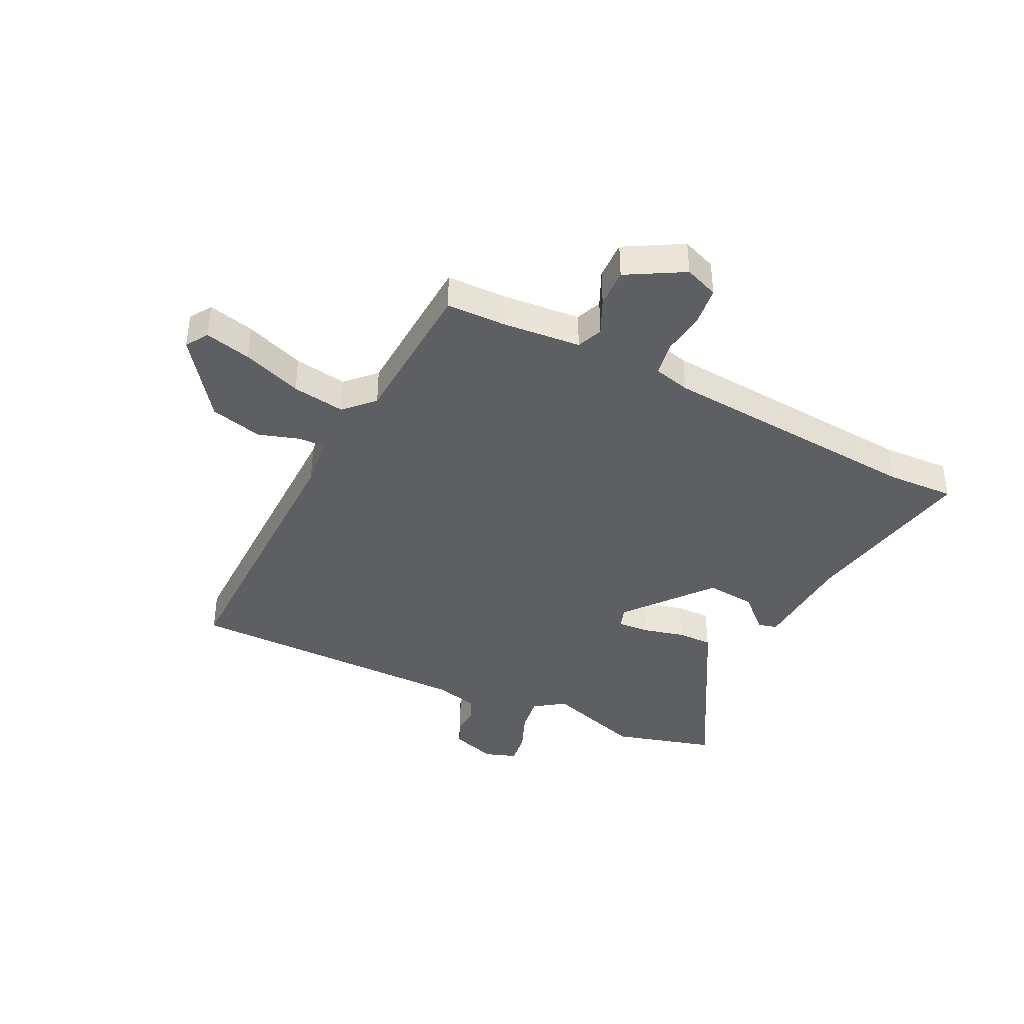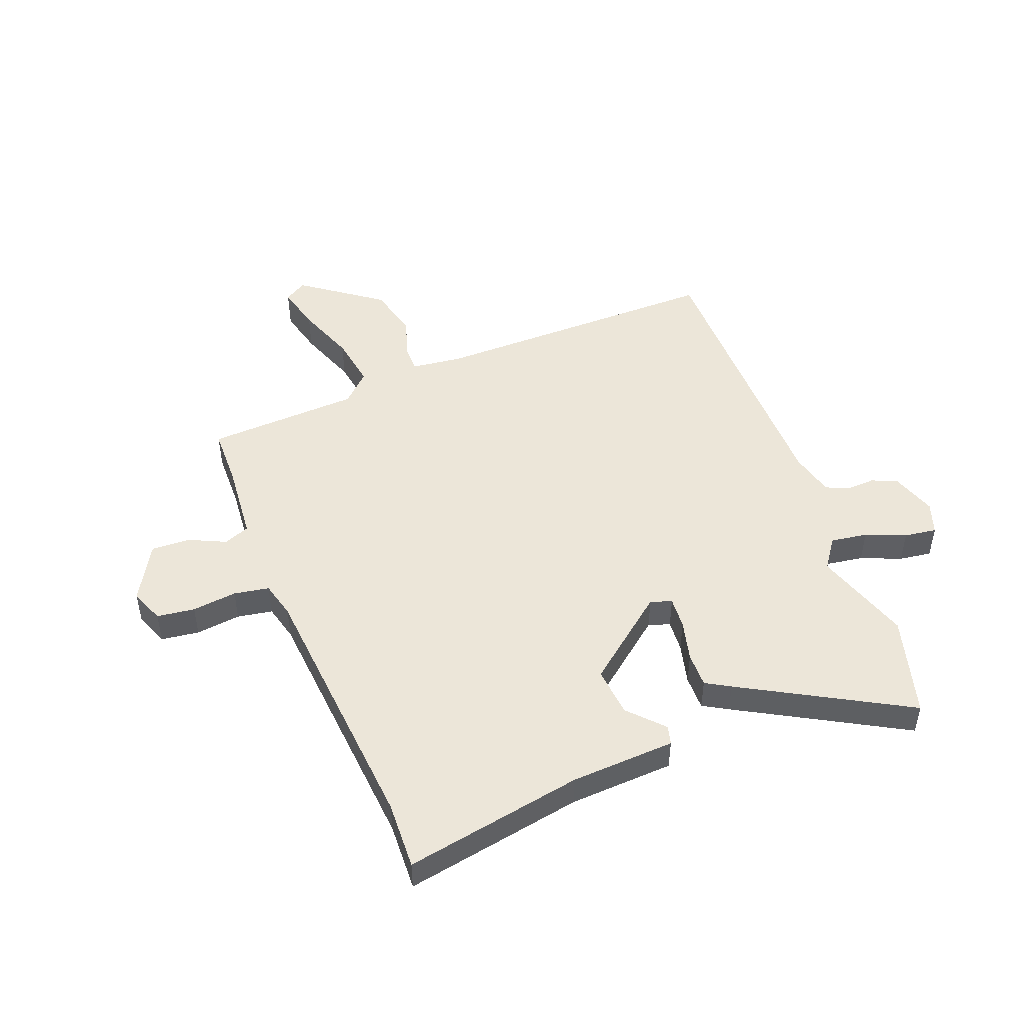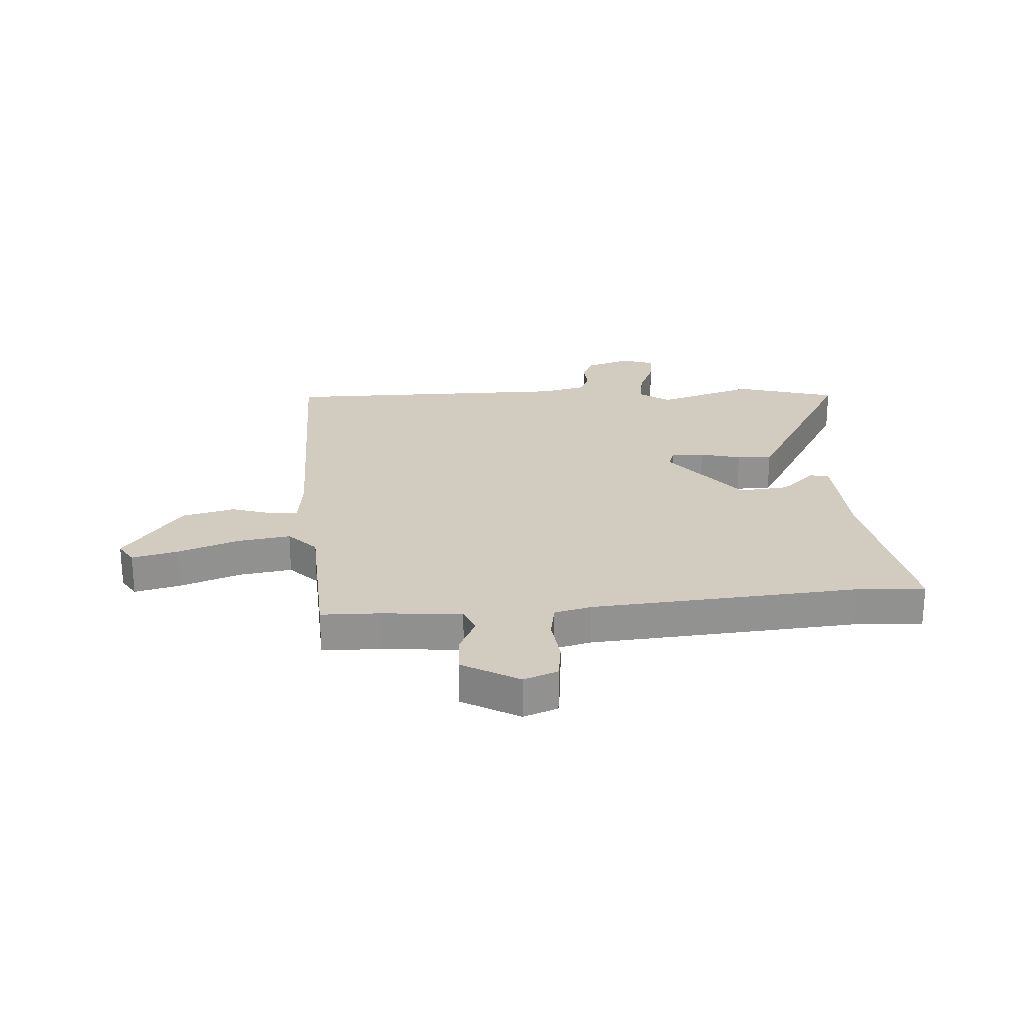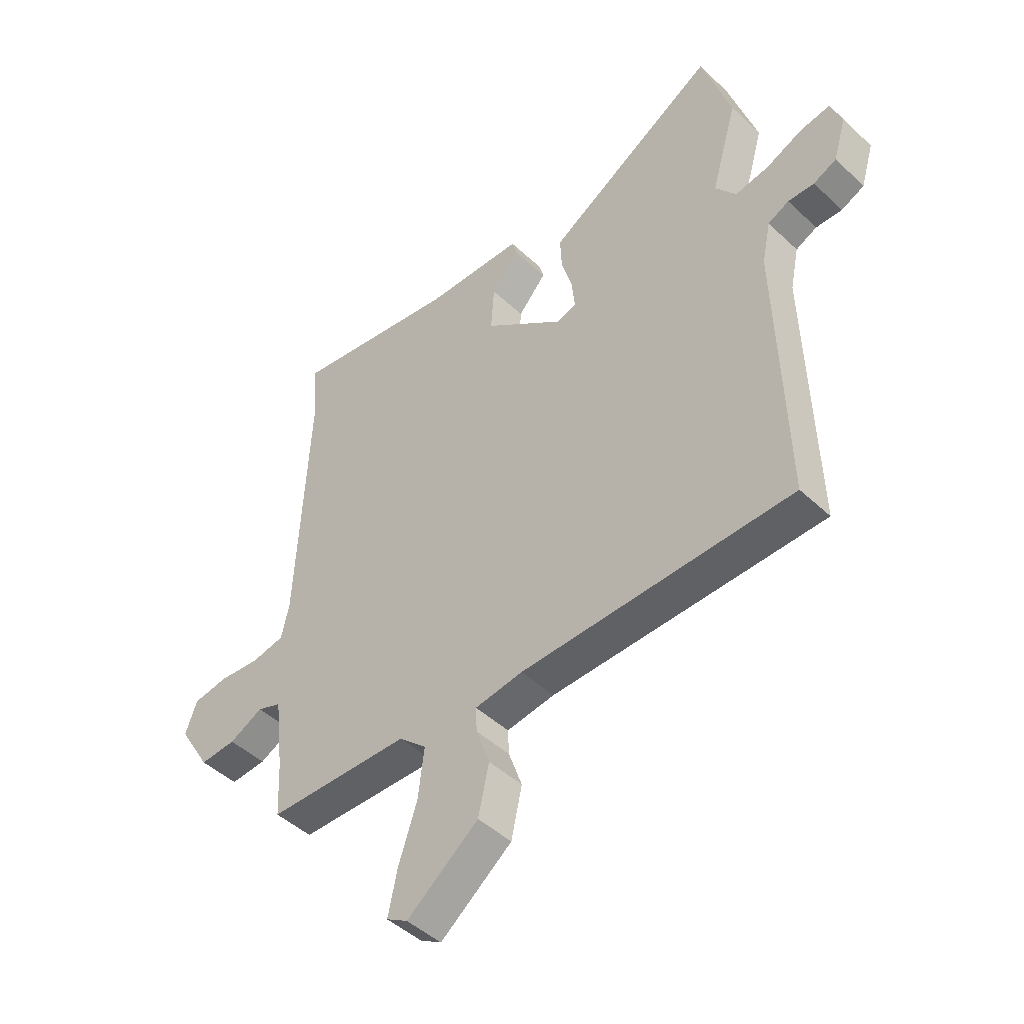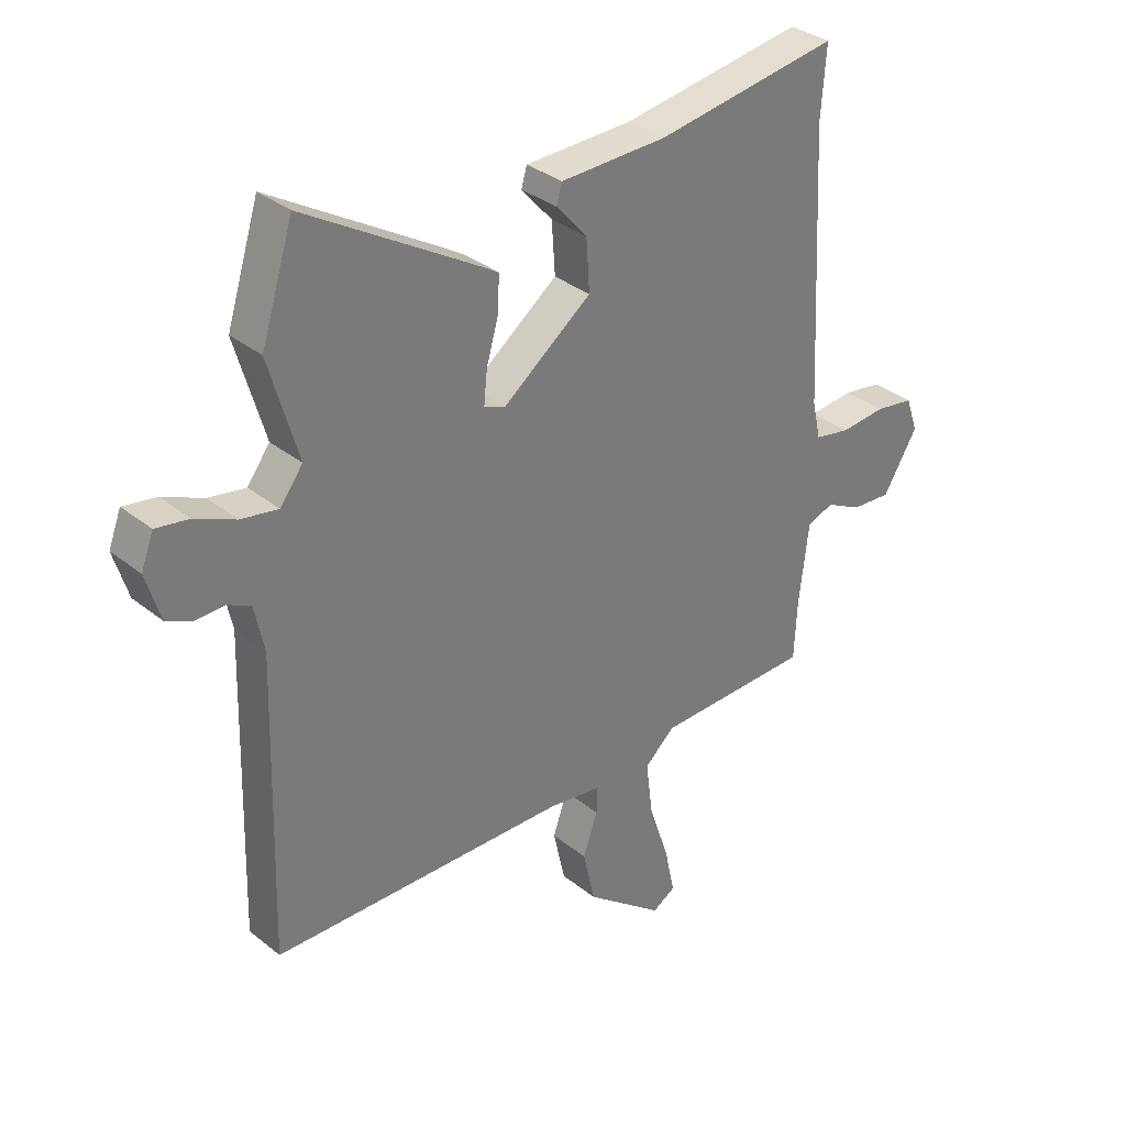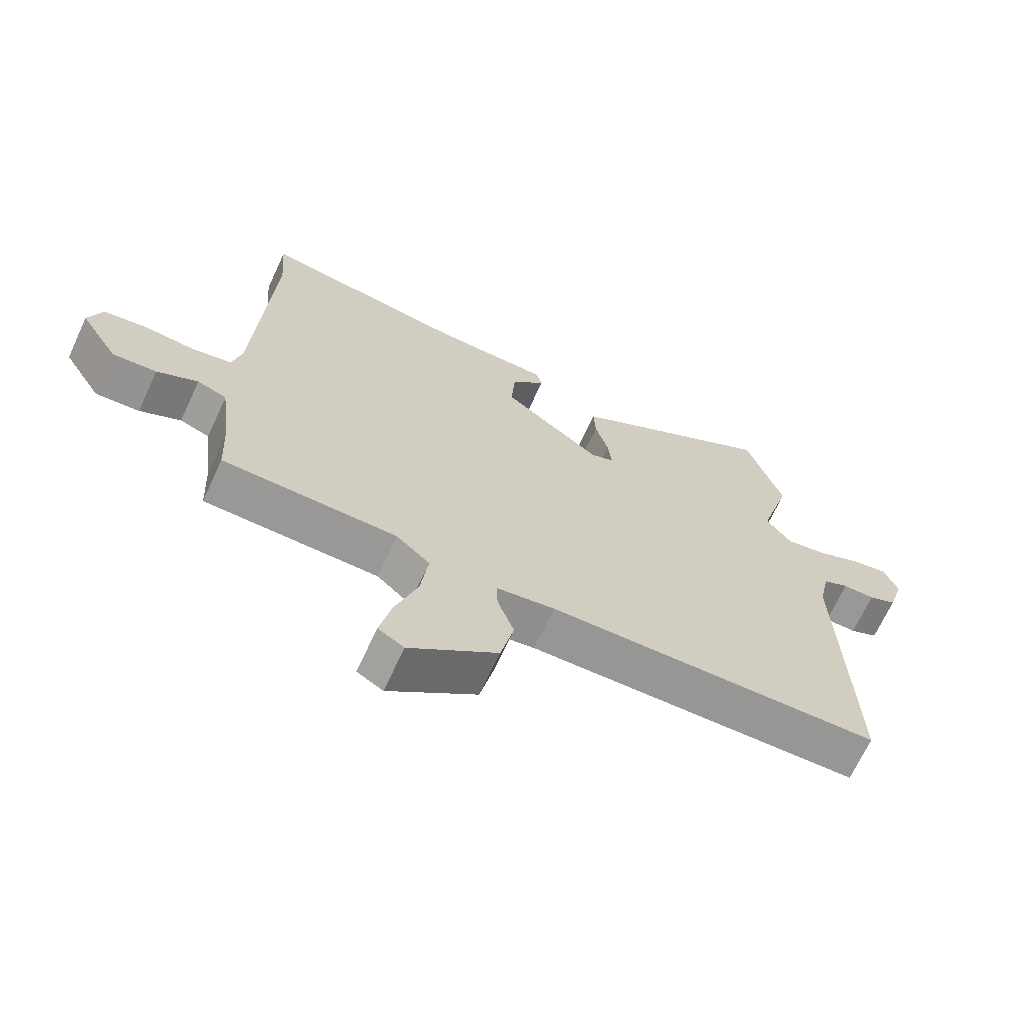
<metadata>
{"format":"obj","ext":"obj","renderer":"f3d","projection":"perspective","resolution":1024,"background":"white","views":[{"elev":-39.8,"azim":-118.1,"up":"+Y"},{"elev":48.7,"azim":-23.0,"up":"+Y"},{"elev":24.2,"azim":-95.5,"up":"+Y"},{"elev":-46.1,"azim":43.1,"up":"+Z"},{"elev":33.5,"azim":137.5,"up":"+Z"},{"elev":-68.2,"azim":-24.9,"up":"+Z"}]}
</metadata>
<code>
v -0.498 0.07 0.475
v -0.507 0.07 0.598
v -0.183 0.07 0.549
v 0.006 0.07 0.545
v 0.016 0.07 0.511
v -0.039 0.07 0.448
v -0.045 0.07 0.358
v 0.111 0.07 0.241
v 0.149 0.07 0.255
v 0.143 0.07 0.313
v 0.122 0.07 0.386
v 0.119 0.07 0.449
v 0.162 0.07 0.476
v 0.452 0.07 0.651
v 0.509 0.07 0.471
v 0.458 0.07 0.294
v 0.498 0.07 0.241
v 0.564 0.07 0.253
v 0.635 0.07 0.285
v 0.693 0.07 0.295
v 0.715 0.07 0.238
v 0.69 0.07 0.155
v 0.645 0.07 0.134
v 0.594 0.07 0.135
v 0.553 0.07 0.115
v 0.536 0.07 0.034
v 0.551 0.07 -0.488
v 0.024 0.07 -0.501
v -0.069 0.07 -0.515
v -0.067 0.07 -0.563
v -0.041 0.07 -0.637
v -0.062 0.07 -0.732
v -0.201 0.07 -0.841
v -0.242 0.07 -0.817
v -0.224 0.07 -0.733
v -0.188 0.07 -0.625
v -0.176 0.07 -0.529
v -0.229 0.07 -0.481
v -0.506 0.07 -0.476
v -0.511 0.07 -0.371
v -0.528 0.07 -0.228
v -0.575 0.07 -0.211
v -0.64 0.07 -0.244
v -0.71 0.07 -0.249
v -0.771 0.07 -0.149
v -0.749 0.07 -0.087
v -0.681 0.07 -0.076
v -0.6 0.07 -0.083
v -0.537 0.07 -0.07
v -0.522 0.07 -0.003
v -0.498 0 0.475
v -0.507 0 0.598
v -0.183 0 0.549
v 0.006 0 0.545
v 0.016 0 0.511
v -0.039 0 0.448
v -0.045 0 0.358
v 0.111 0 0.241
v 0.149 0 0.255
v 0.143 0 0.313
v 0.122 0 0.386
v 0.119 0 0.449
v 0.162 0 0.476
v 0.452 0 0.651
v 0.509 0 0.471
v 0.458 0 0.294
v 0.498 0 0.241
v 0.564 0 0.253
v 0.635 0 0.285
v 0.693 0 0.295
v 0.715 0 0.238
v 0.69 0 0.155
v 0.645 0 0.134
v 0.594 0 0.135
v 0.553 0 0.115
v 0.536 0 0.034
v 0.551 0 -0.488
v 0.024 0 -0.501
v -0.069 0 -0.515
v -0.067 0 -0.563
v -0.041 0 -0.637
v -0.062 0 -0.732
v -0.201 0 -0.841
v -0.242 0 -0.817
v -0.224 0 -0.733
v -0.188 0 -0.625
v -0.176 0 -0.529
v -0.229 0 -0.481
v -0.506 0 -0.476
v -0.511 0 -0.371
v -0.528 0 -0.228
v -0.575 0 -0.211
v -0.64 0 -0.244
v -0.71 0 -0.249
v -0.771 0 -0.149
v -0.749 0 -0.087
v -0.681 0 -0.076
v -0.6 0 -0.083
v -0.537 0 -0.07
v -0.522 0 -0.003
f 46 47 48
f 45 46 48
f 44 45 48
f 43 44 48
f 42 43 48
f 41 42 48 49
f 40 41 49 50
f 40 50 1
f 39 40 1
f 38 39 1
f 34 35 36
f 33 34 36
f 32 33 36
f 31 32 36
f 30 31 36
f 29 30 36 37
f 1 2 3
f 38 1 3
f 37 38 3
f 29 37 3
f 28 29 3
f 22 23 24
f 21 22 24
f 20 21 24
f 19 20 24
f 18 19 24
f 17 18 24 25
f 16 17 25 26
f 14 15 16
f 13 14 16
f 12 13 16
f 11 12 16
f 10 11 16
f 16 26 27
f 10 16 27
f 9 10 27
f 3 4 5 6
f 3 6 7
f 28 3 7
f 8 9 27 28
f 7 8 28
f 98 97 96
f 98 96 95
f 98 95 94
f 98 94 93
f 98 93 92
f 99 98 92 91
f 100 99 91 90
f 51 100 90
f 51 90 89
f 51 89 88
f 86 85 84
f 86 84 83
f 86 83 82
f 86 82 81
f 86 81 80
f 87 86 80 79
f 53 52 51
f 53 51 88
f 53 88 87
f 53 87 79
f 53 79 78
f 74 73 72
f 74 72 71
f 74 71 70
f 74 70 69
f 74 69 68
f 75 74 68 67
f 76 75 67 66
f 66 65 64
f 66 64 63
f 66 63 62
f 66 62 61
f 66 61 60
f 77 76 66
f 77 66 60
f 77 60 59
f 56 55 54 53
f 57 56 53
f 57 53 78
f 78 77 59 58
f 78 58 57
f 1 51 52 2
f 2 52 53 3
f 3 53 54 4
f 4 54 55 5
f 5 55 56 6
f 6 56 57 7
f 7 57 58 8
f 8 58 59 9
f 9 59 60 10
f 10 60 61 11
f 11 61 62 12
f 12 62 63 13
f 13 63 64 14
f 14 64 65 15
f 15 65 66 16
f 16 66 67 17
f 17 67 68 18
f 18 68 69 19
f 19 69 70 20
f 20 70 71 21
f 21 71 72 22
f 22 72 73 23
f 23 73 74 24
f 24 74 75 25
f 25 75 76 26
f 26 76 77 27
f 27 77 78 28
f 28 78 79 29
f 29 79 80 30
f 30 80 81 31
f 31 81 82 32
f 32 82 83 33
f 33 83 84 34
f 34 84 85 35
f 35 85 86 36
f 36 86 87 37
f 37 87 88 38
f 38 88 89 39
f 39 89 90 40
f 40 90 91 41
f 41 91 92 42
f 42 92 93 43
f 43 93 94 44
f 44 94 95 45
f 45 95 96 46
f 46 96 97 47
f 47 97 98 48
f 48 98 99 49
f 49 99 100 50
f 50 100 51 1

</code>
